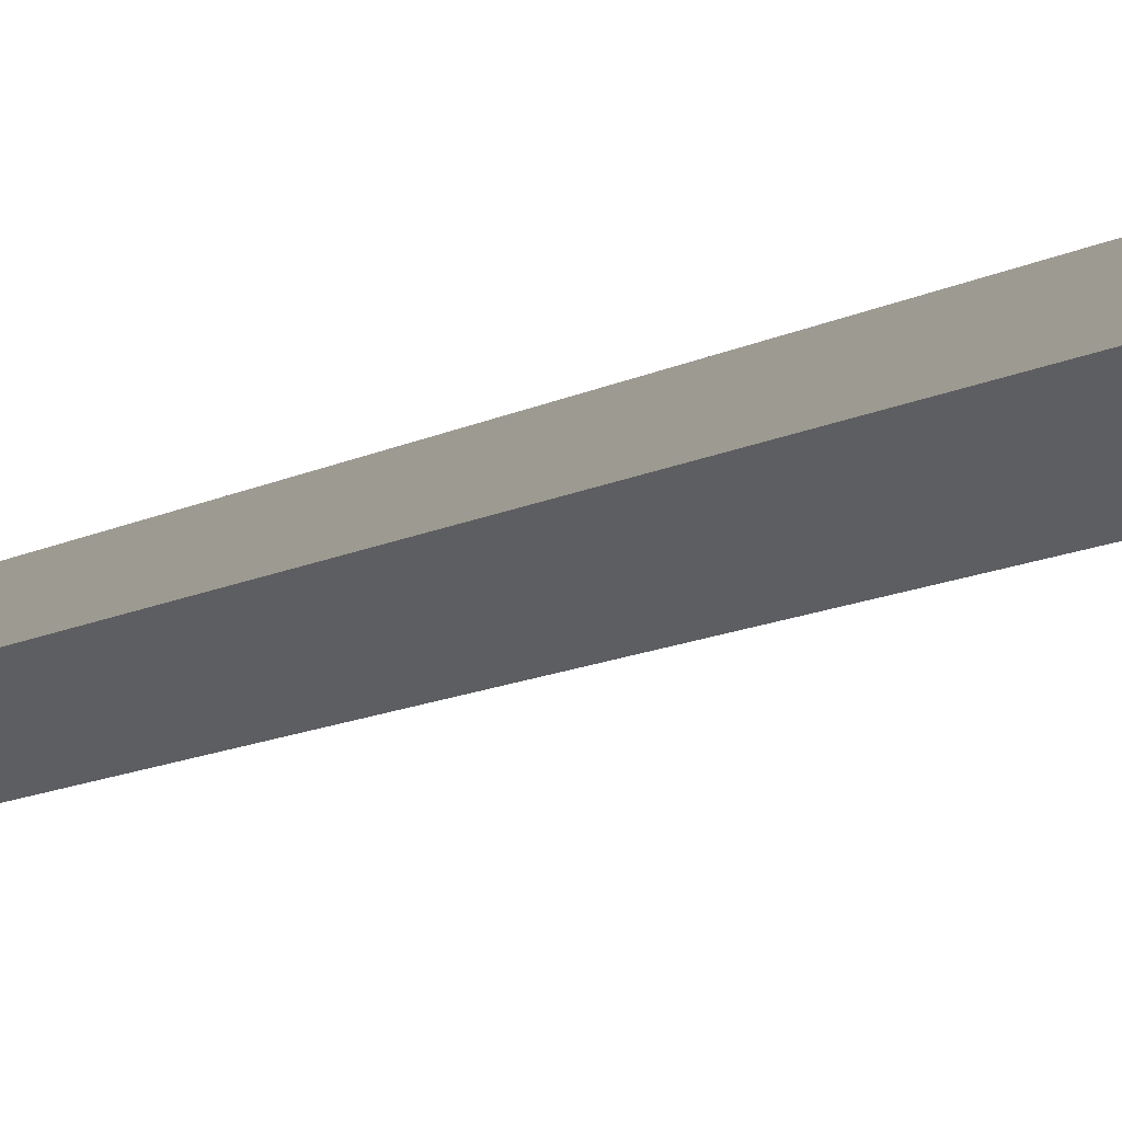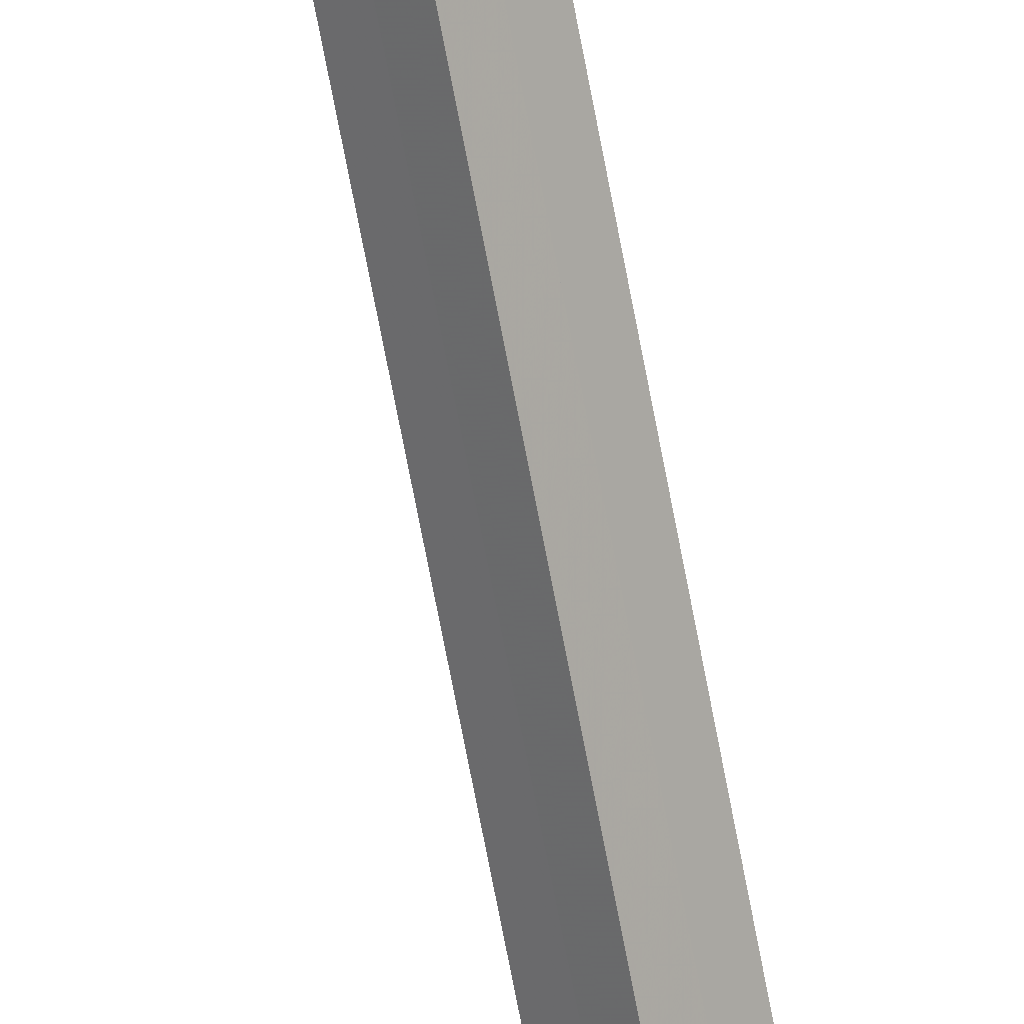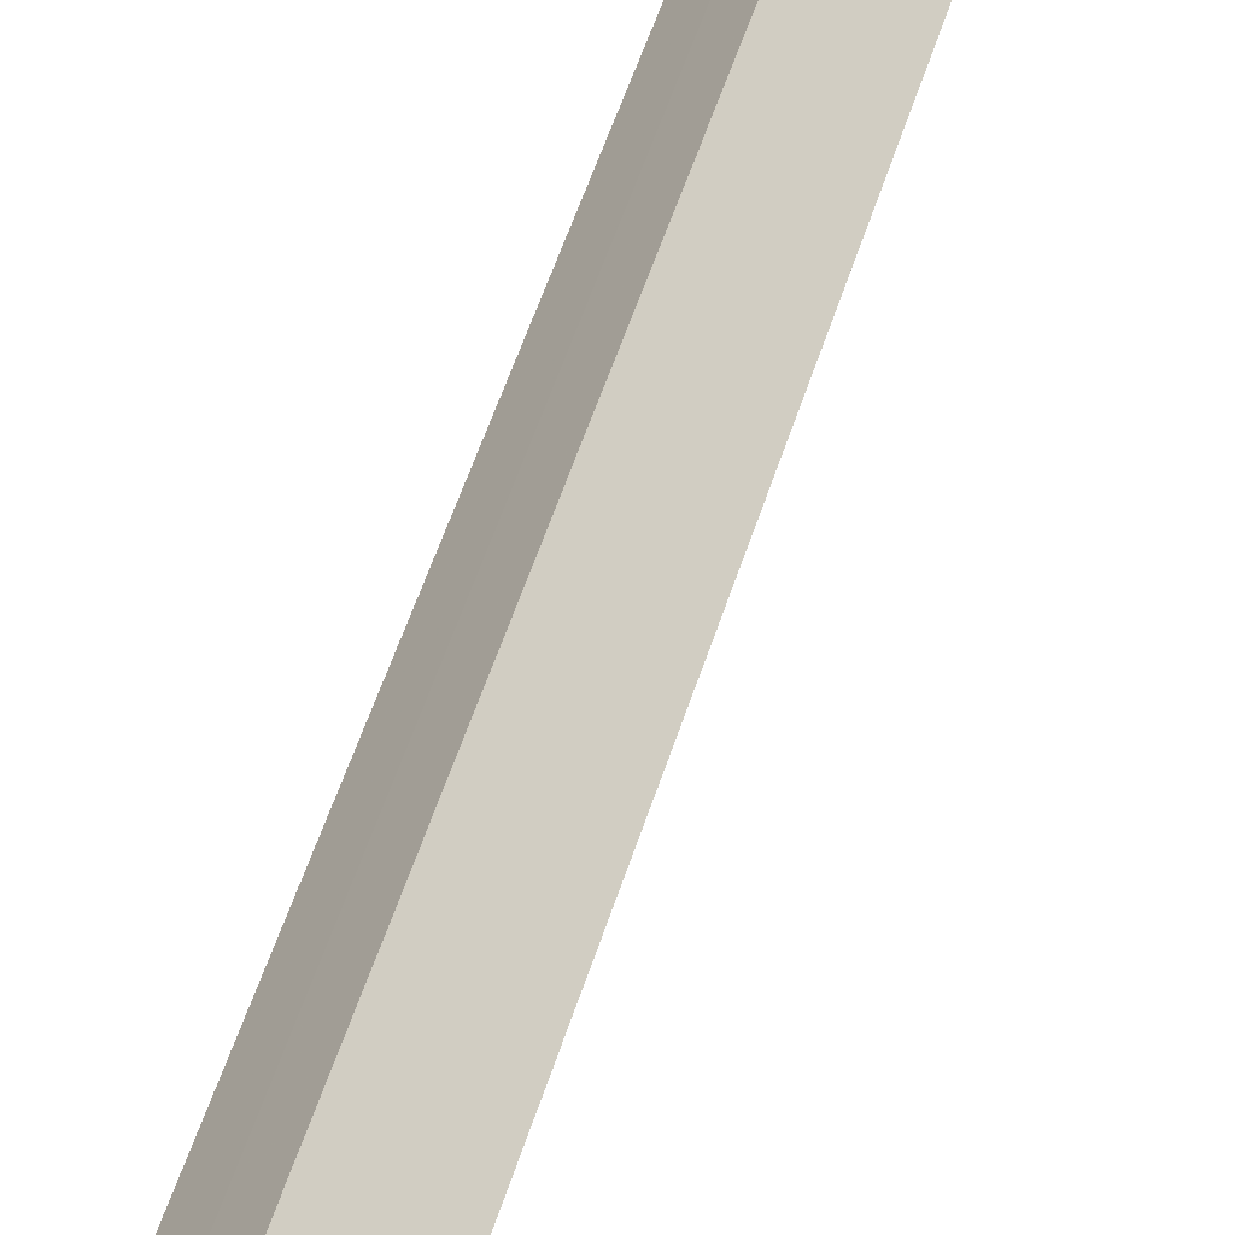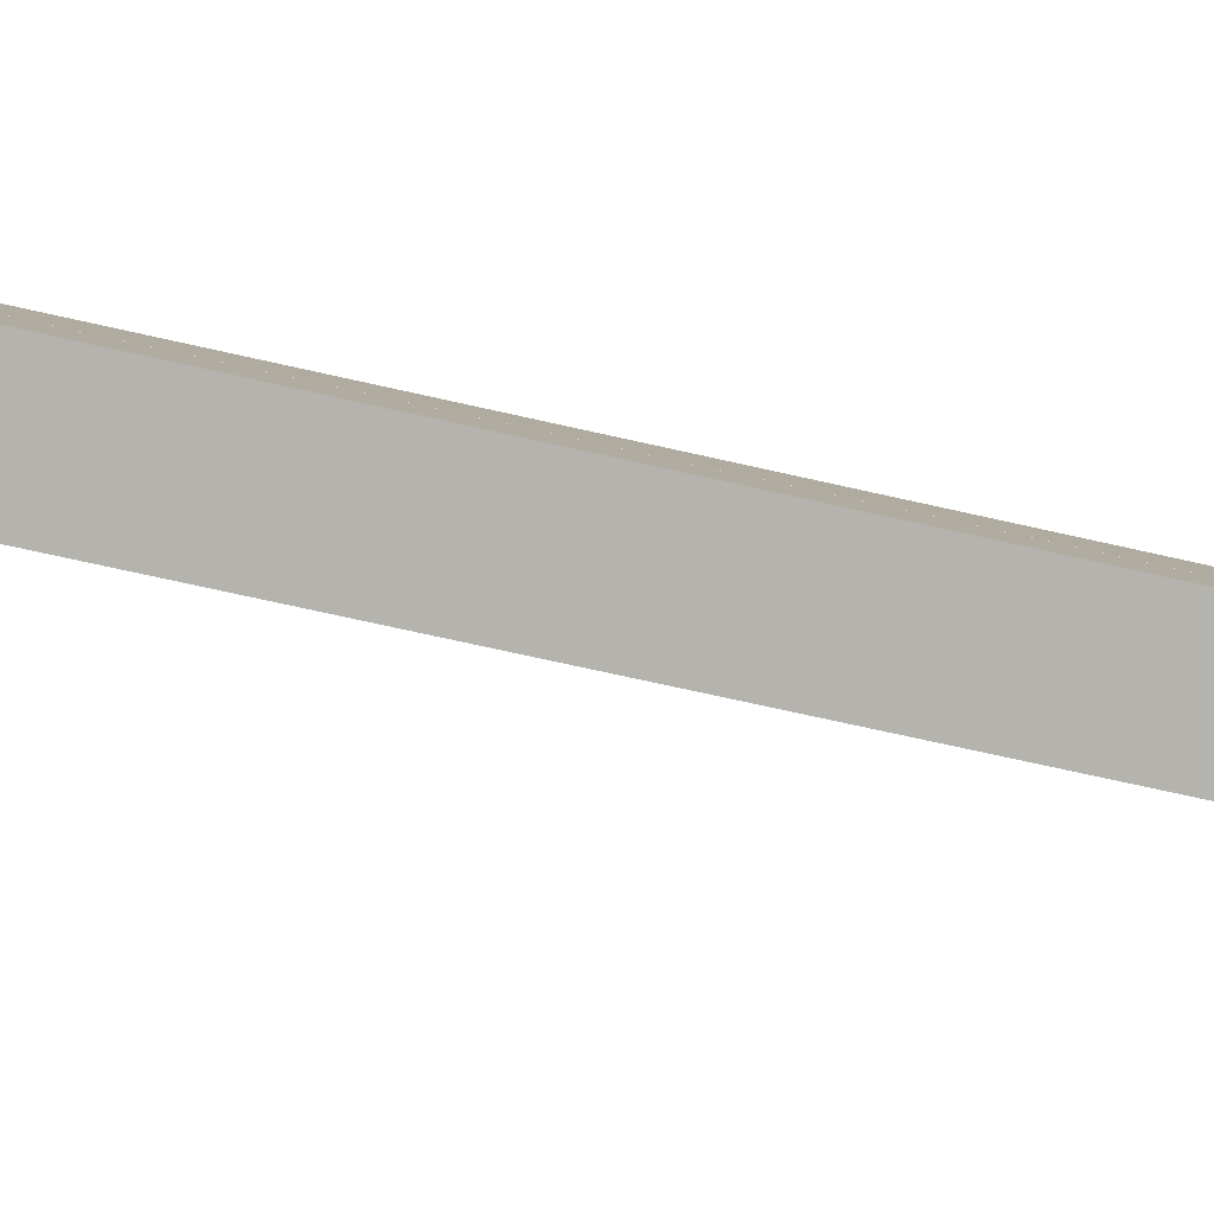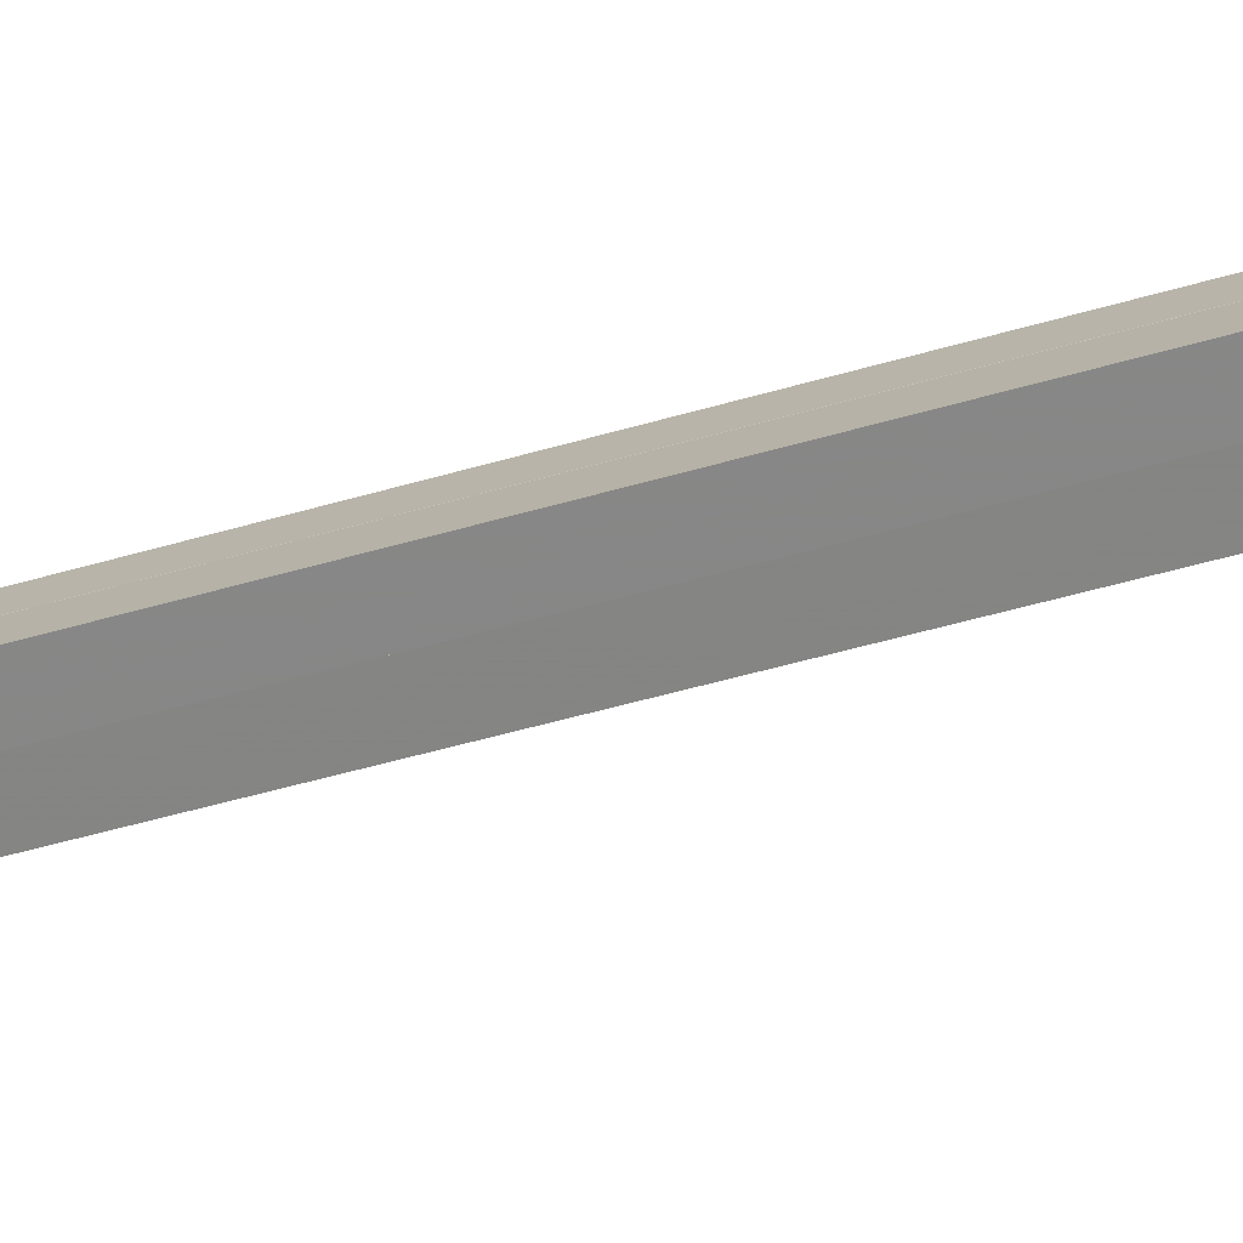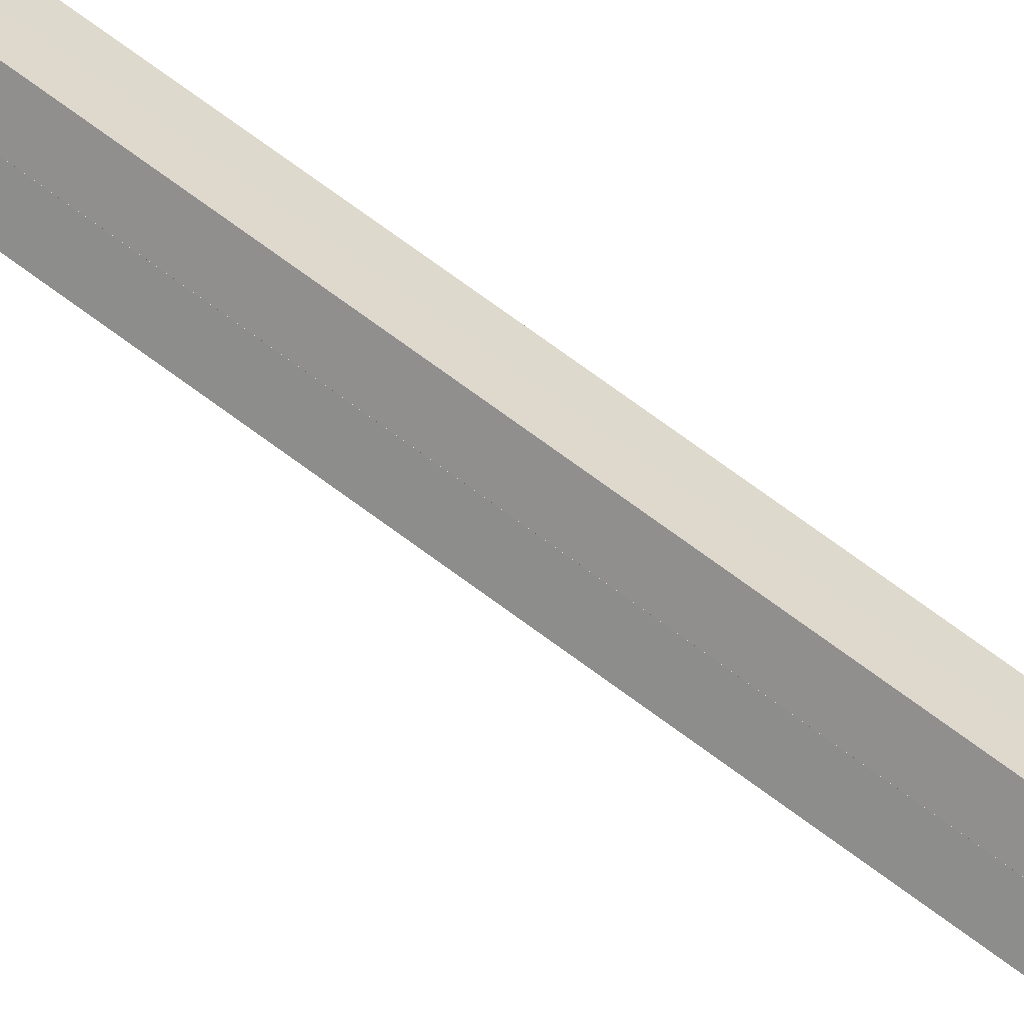
<metadata>
{"format":"obj","ext":"obj","renderer":"f3d","projection":"perspective","resolution":1024,"background":"white","views":[{"elev":-5.7,"azim":158.8,"up":"+Y"},{"elev":-71.9,"azim":-169.2,"up":"+Y"},{"elev":30.2,"azim":11.0,"up":"+Y"},{"elev":-37.3,"azim":-109.4,"up":"+Y"},{"elev":-26.3,"azim":-60.8,"up":"+Y"},{"elev":69.7,"azim":126.9,"up":"+Y"}]}
</metadata>
<code>
o 12805
v 2220 1865 9.997
v 2220 1865 9.997
v 2220 1865 9.997
v 2220 1865 9.997
v 2220 1865 9.983
v 2220 1865 9.997
v 2220 1865 9.983
v 2220 1865 9.983
v 2220 1865 9.983
v 2220 1865 9.997
v 2220 1865 9.983
v 2220 1865 9.983
v 2220 1865 9.997
v 2220 1865 9.983
v 2220 1865 9.983
v 2220 1865 9.983
v 2220 1865 9.983
v 2220 1865 9.057
v 2220 1865 9.057
v 2220 1865 9.997
v 2220 1865 9.997
v 2220 1865 9.997
v 2220 1865 9.983
v 2220 1865 9.997
v 2220 1865 9.057
v 2220 1865 9.057
v 2220 1865 9.057
v 2220 1865 9.997
v 2220 1865 9.057
v 2220 1865 9.057
v 2220 1865 9.057
v 2220 1865 9.983
v 2220 1865 9.057
v 2220 1865 9.057
v 2220 1865 9.057
v 2220 1865 9.057
v 2220 1865 9.057
v 2220 1865 9.997
v 2220 1865 9.997
v 2220 1865 9.997
v 2220 1865 9.057
v 2220 1865 9.057
v 2220 1865 9.983
v 2220 1865 9.057
v 2220 1865 9.057
v 2220 1865 9.997
v 2220 1865 9.983
v 2220 1865 9.983
v 2220 1865 9.057
v 2220 1865 9.057
v 2220 1865 9.057
v 2220 1865 9.057
v 2220 1865 9.983
v 2220 1865 9.983
v 2220 1865 9.983
v 2220 1865 9.057
v 2220 1865 9.983
v 2220 1865 9.057
v 2220 1865 9.997
v 2220 1865 9.983
v 2220 1865 9.983
v 2220 1865 9.057
v 2220 1865 9.057
v 2220 1865 9.983
v 2220 1865 9.983
v 2220 1865 9.983
v 2220 1865 9.983
v 2220 1865 9.983
v 2220 1865 9.057
v 2220 1865 9.057
v 2220 1865 9.983
v 2220 1865 9.983
v 2220 1865 9.057
v 2220 1865 9.983
v 2220 1865 9.057
v 2220 1865 9.983
v 2220 1865 9.983
v 2220 1865 9.057
v 2220 1865 9.057
v 2220 1865 9.983
v 2220 1865 9.997
v 2220 1865 9.997
v 2220 1865 9.997
v 2220 1865 9.983
v 2220 1865 9.983
v 2220 1865 9.057
v 2220 1865 9.983
v 2220 1865 9.983
v 2220 1865 9.997
v 2220 1865 9.997
v 2220 1865 9.997
v 2220 1865 9.983
v 2220 1865 9.997
v 2220 1865 9.997
v 2220 1865 9.997
v 2220 1865 9.997
v 2220 1865 9.997
v 2220 1865 9.997
v 2220 1865 9.983
v 2220 1865 9.983
v 2220 1865 9.983
v 2220 1865 9.997
v 2220 1865 9.983
v 2220 1865 9.983
v 2220 1865 9.983
v 2220 1865 9.997
v 2220 1865 9.997
v 2220 1865 9.997
v 2220 1865 9.997
v 2220 1865 9.997
v 2220 1865 9.997
v 2220 1865 9.997
v 2220 1865 9.997
v 2220 1865 9.997
v 2220 1865 9.057
v 2220 1865 9.057
v 2220 1865 9.057
v 2220 1865 9.997
v 2220 1865 9.057
v 2220 1865 9.057
v 2220 1865 9.057
v 2220 1865 9.057
v 2220 1865 9.057
v 2220 1865 9.983
v 2220 1865 9.983
v 2220 1865 9.983
v 2220 1865 9.997
v 2220 1865 9.997
v 2220 1865 9.057
v 2220 1865 9.983
v 2220 1865 9.997
v 2220 1865 9.997
v 2220 1865 9.997
v 2220 1865 9.997
v 2220 1865 9.983
v 2220 1865 9.997
v 2220 1865 9.997
v 2220 1865 9.983
v 2220 1865 9.983
v 2220 1865 9.997
v 2220 1865 9.997
v 2220 1865 9.997
v 2220 1865 9.997
v 2220 1865 9.057
v 2220 1865 9.983
v 2220 1865 9.983
f 1 2 3
f 4 5 1
f 6 7 4
f 5 8 9
f 10 9 8
f 11 9 12
f 13 12 9
f 14 12 15
f 16 17 14
f 17 18 19
f 20 19 21
f 22 23 20
f 23 24 25
f 22 26 27
f 28 29 26
f 30 31 27
f 32 31 29
f 33 34 30
f 33 35 36
f 36 32 37
f 38 29 39
f 37 40 39
f 35 41 42
f 37 43 44
f 43 45 46
f 47 42 48
f 49 41 50
f 51 50 52
f 51 53 54
f 55 50 56
f 44 57 56
f 55 58 59
f 59 58 38
f 60 53 61
f 62 61 63
f 60 64 65
f 66 67 53
f 66 57 67
f 66 68 57
f 69 68 70
f 69 67 71
f 72 73 71
f 74 73 75
f 72 76 47
f 47 76 77
f 77 78 79
f 5 76 80
f 76 2 81
f 82 81 2
f 65 81 83
f 77 65 84
f 84 65 85
f 85 86 84
f 86 87 88
f 89 65 90
f 91 92 89
f 93 24 90
f 90 94 95
f 66 94 96
f 97 96 94
f 5 96 98
f 10 98 96
f 99 10 100
f 101 102 99
f 100 103 104
f 80 105 103
f 106 103 105
f 10 106 82
f 82 106 107
f 107 106 97
f 108 109 82
f 109 110 82
f 13 82 111
f 13 111 112
f 13 112 24
f 112 113 40
f 112 40 114
f 115 114 40
f 116 114 27
f 117 118 116
f 119 17 117
f 120 121 119
f 121 122 123
f 124 123 125
f 117 126 127
f 126 19 50
f 127 126 128
f 128 97 127
f 59 97 128
f 129 130 126
f 126 57 131
f 126 131 132
f 97 133 134
f 133 105 135
f 134 133 136
f 137 136 133
f 137 24 136
f 138 133 14
f 139 140 138
f 141 142 136
f 142 143 136
f 144 145 146

</code>
